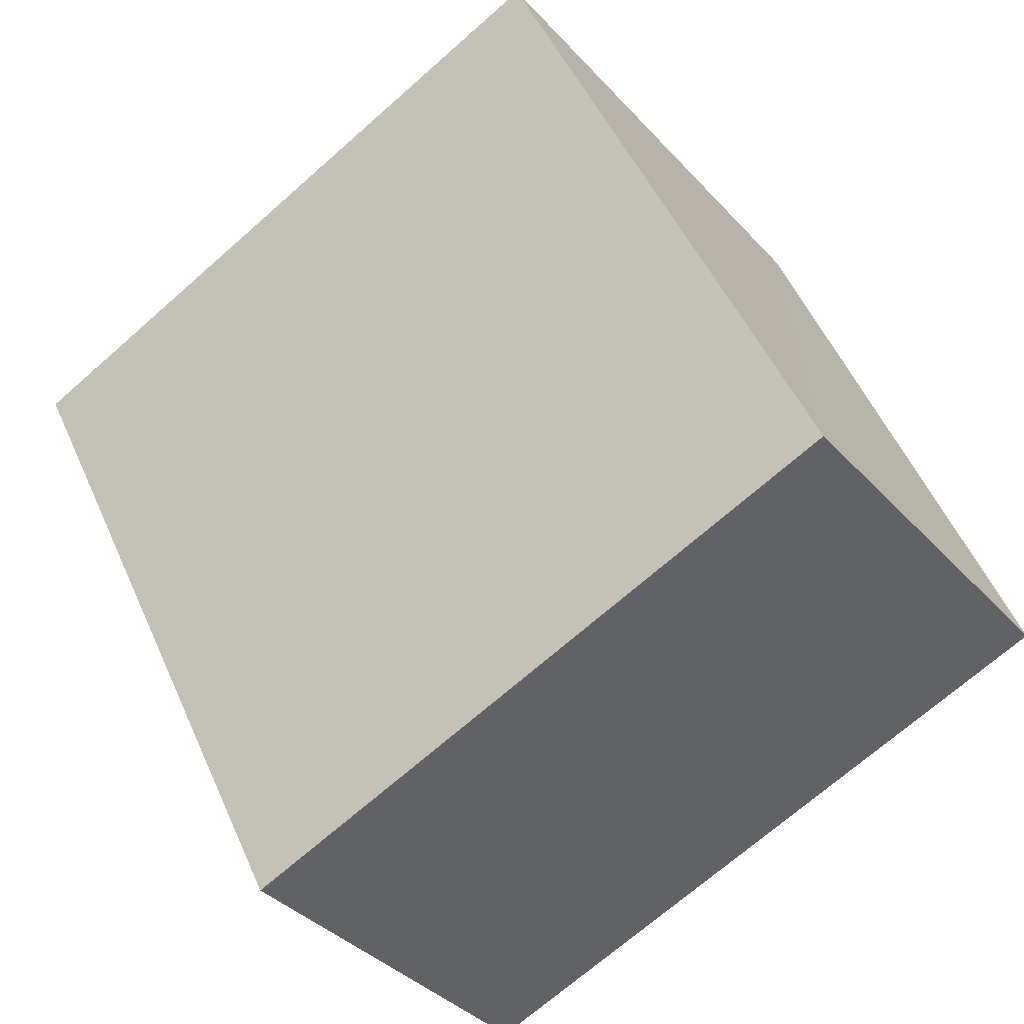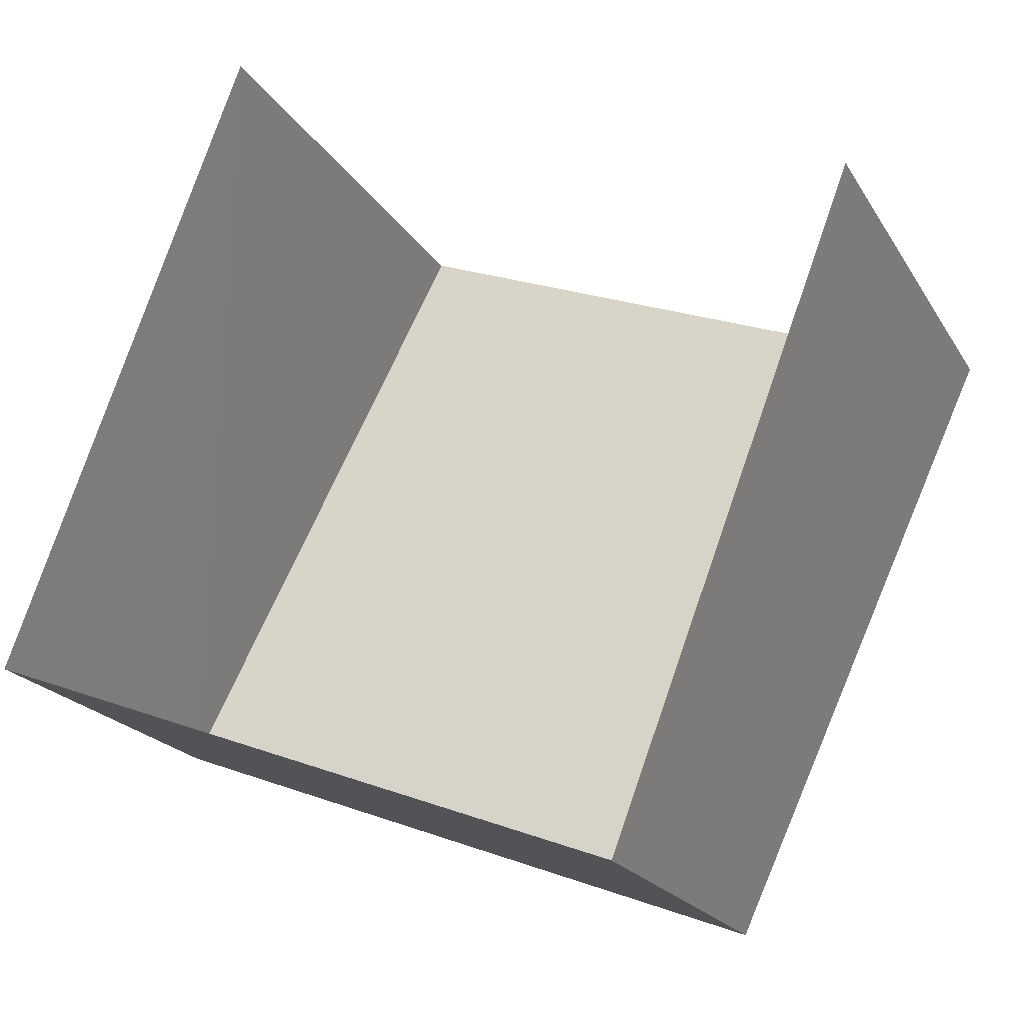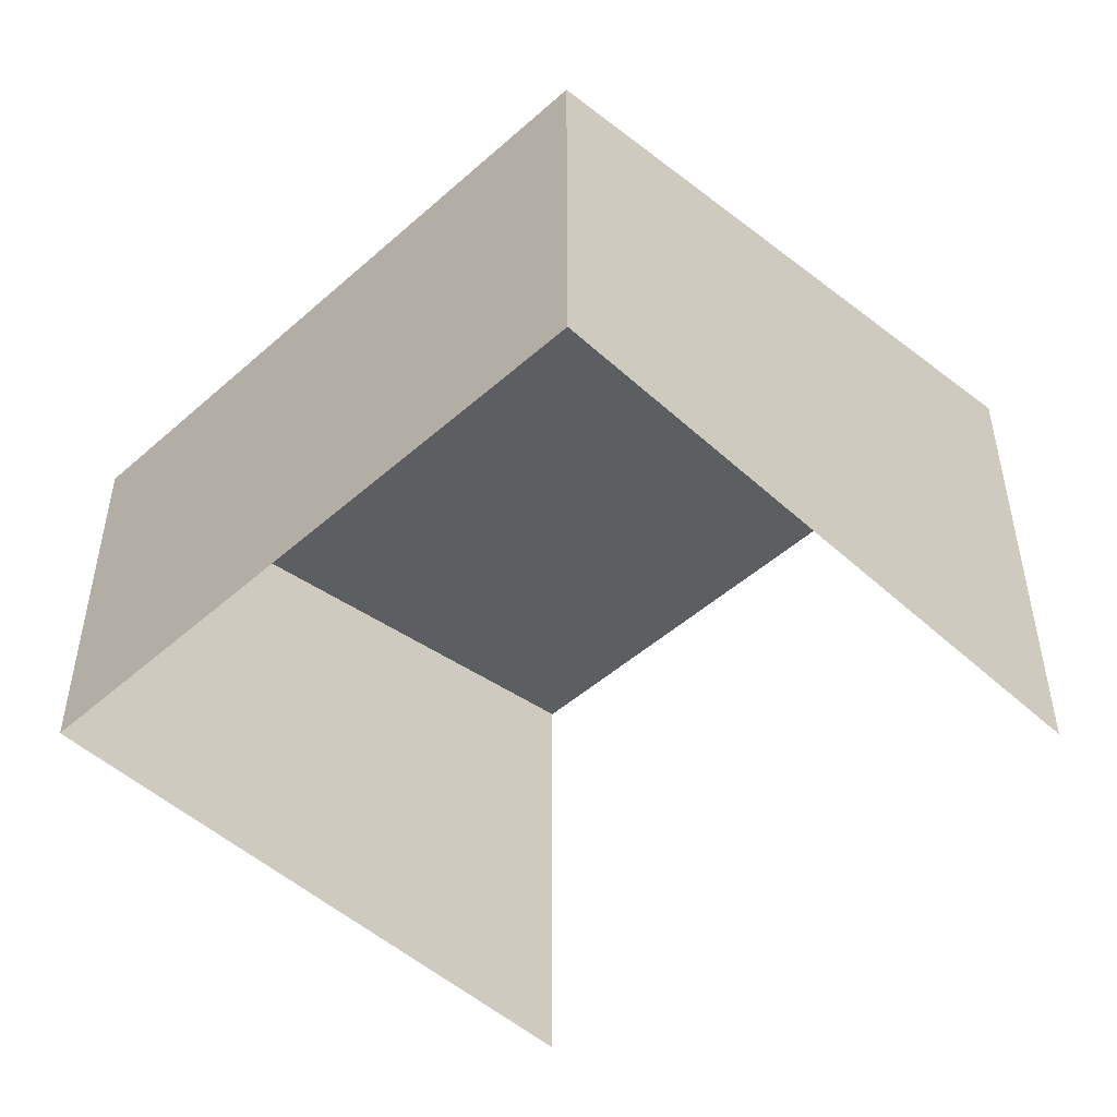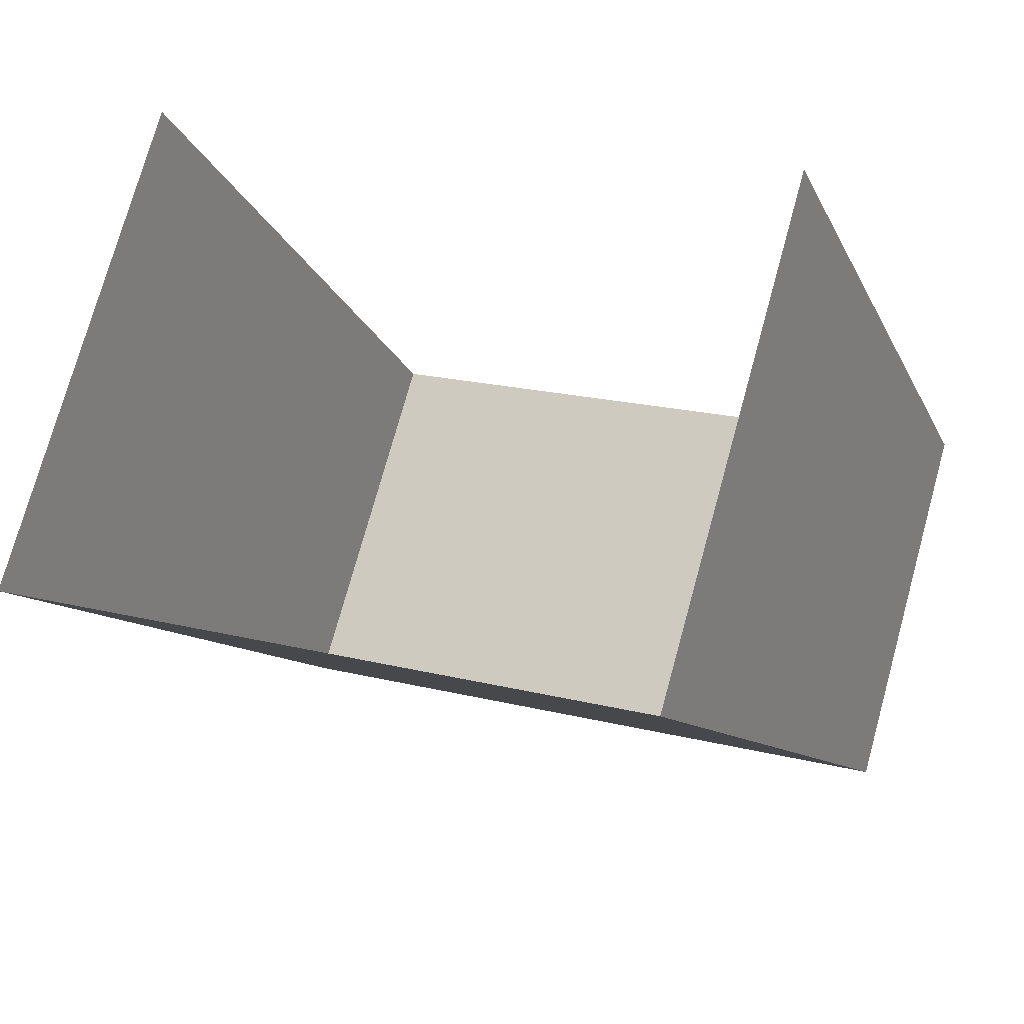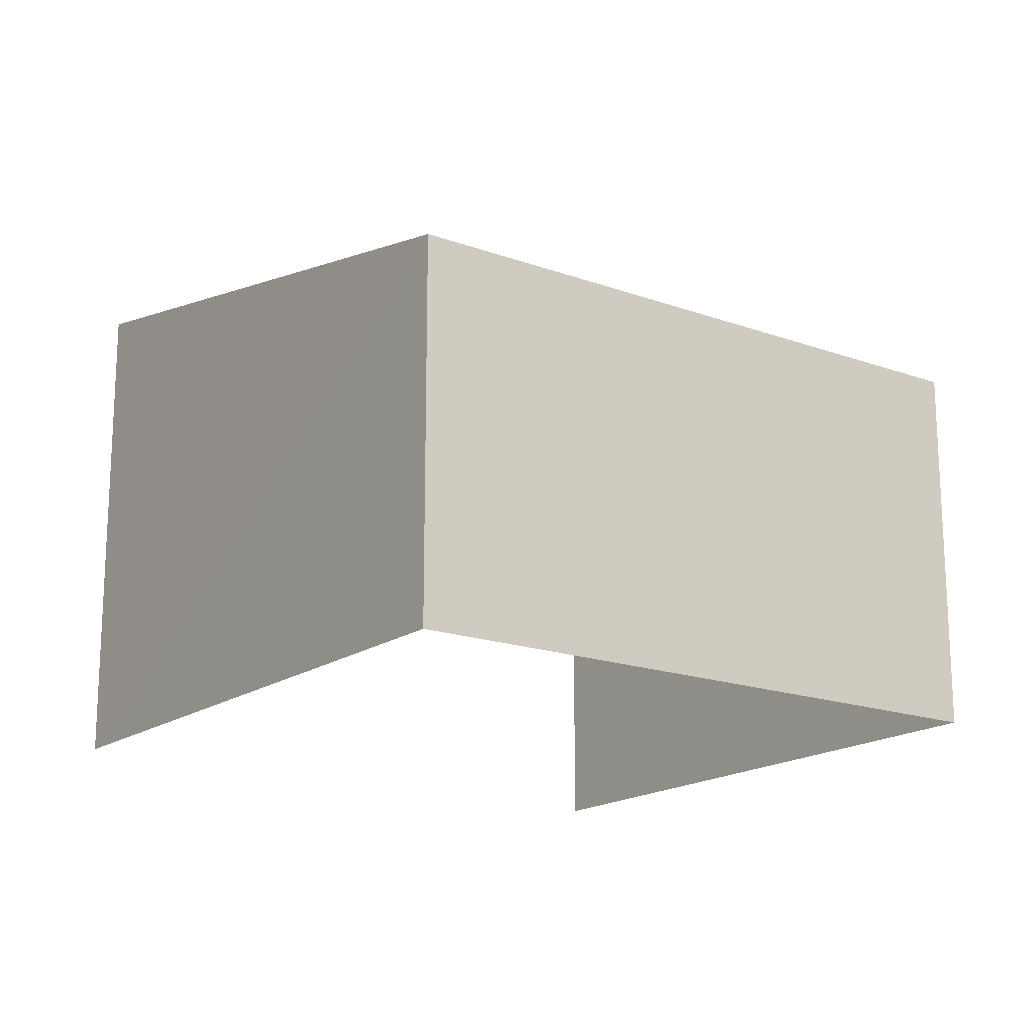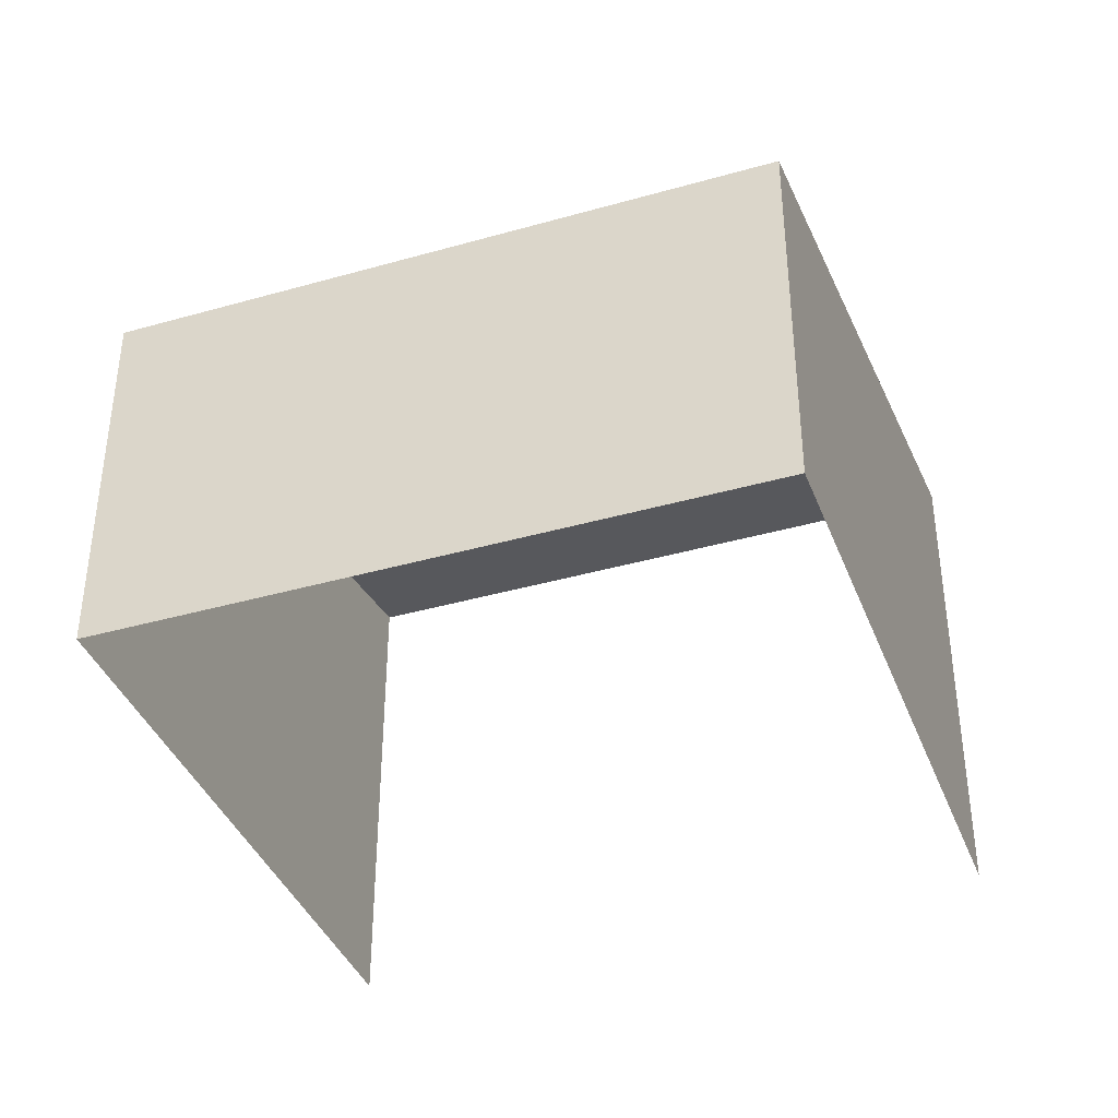
<metadata>
{"format":"obj","ext":"obj","renderer":"f3d","projection":"perspective","resolution":1024,"background":"white","views":[{"elev":-37.4,"azim":36.6,"up":"+Y"},{"elev":-20.0,"azim":-157.6,"up":"+Y"},{"elev":-49.3,"azim":65.4,"up":"+Z"},{"elev":74.2,"azim":15.3,"up":"+Y"},{"elev":-17.4,"azim":-15.0,"up":"+Z"},{"elev":-39.2,"azim":40.5,"up":"+Z"}]}
</metadata>
<code>
v -2.2e+05 -1.252e+05 12.5
v -2.2e+05 -1.252e+05 12.5
v -2.2e+05 -1.252e+05 12.5
v -2.2e+05 -1.252e+05 12.5
v -2.2e+05 -1.252e+05 15.36
v -2.2e+05 -1.252e+05 16.3
v -2.2e+05 -1.252e+05 15.36
v -2.2e+05 -1.252e+05 16.3
f 1 2 3
f 4 1 3
f 6 1 4
f 6 8 1
f 5 6 7
f 5 8 6
f 5 2 1
f 8 5 1
f 7 4 3
f 7 6 4
f 7 3 2
f 5 7 2

</code>
